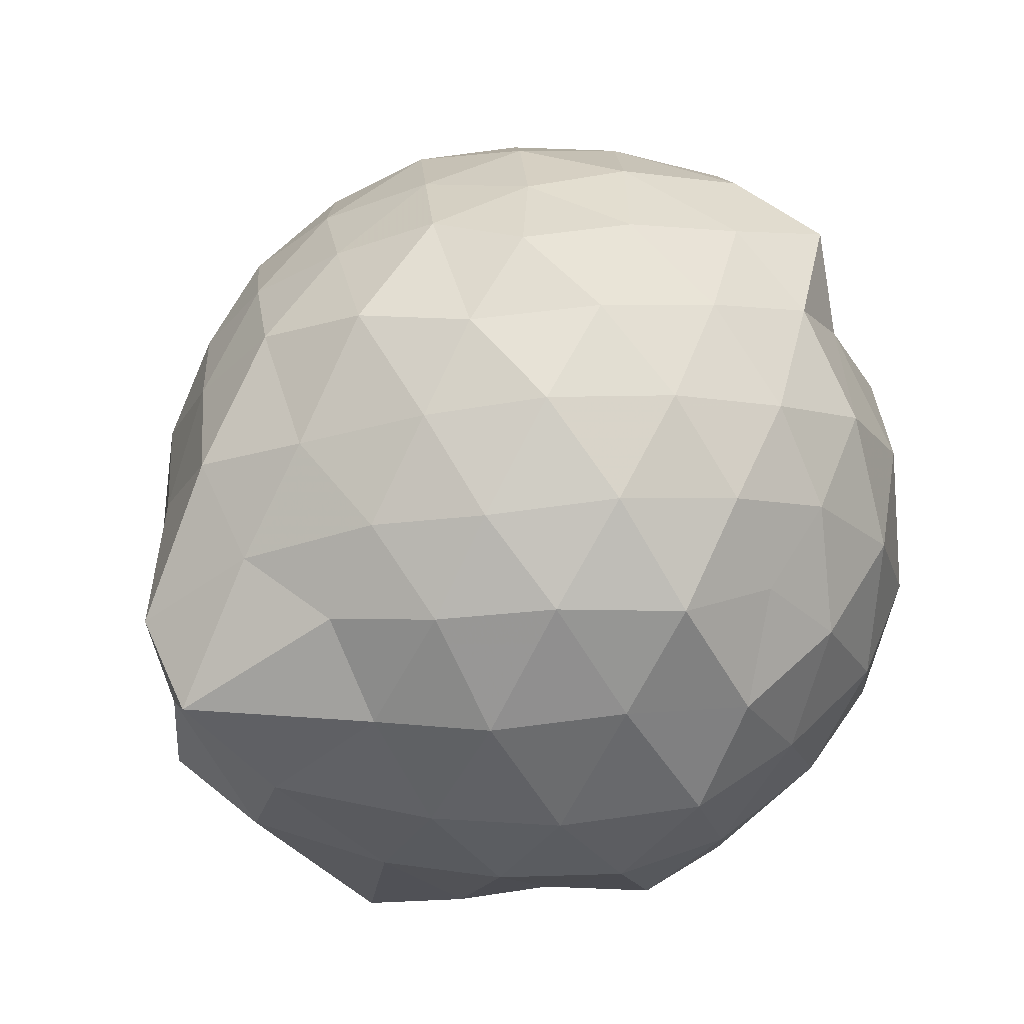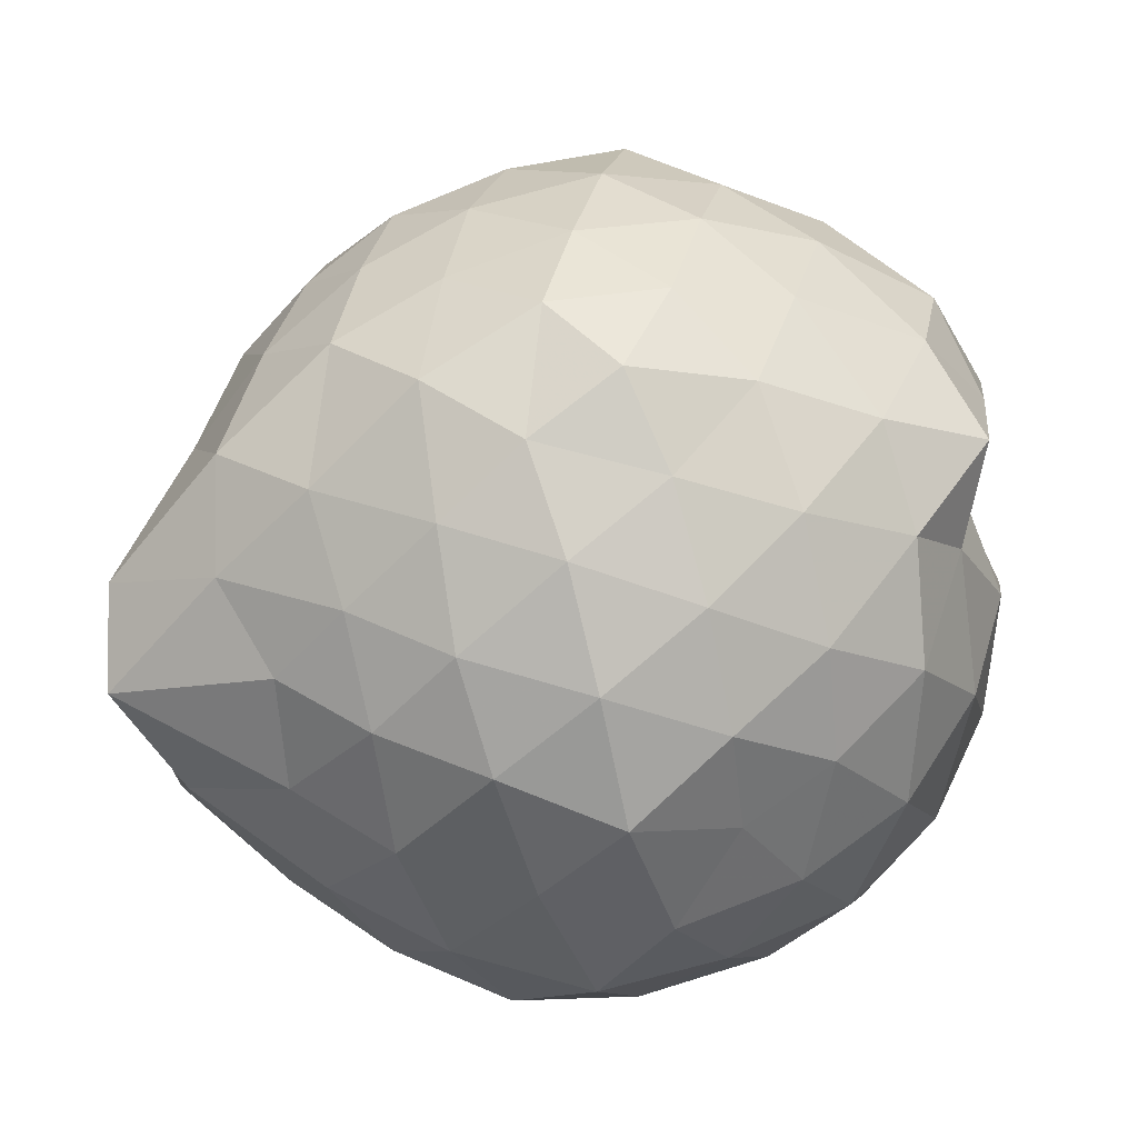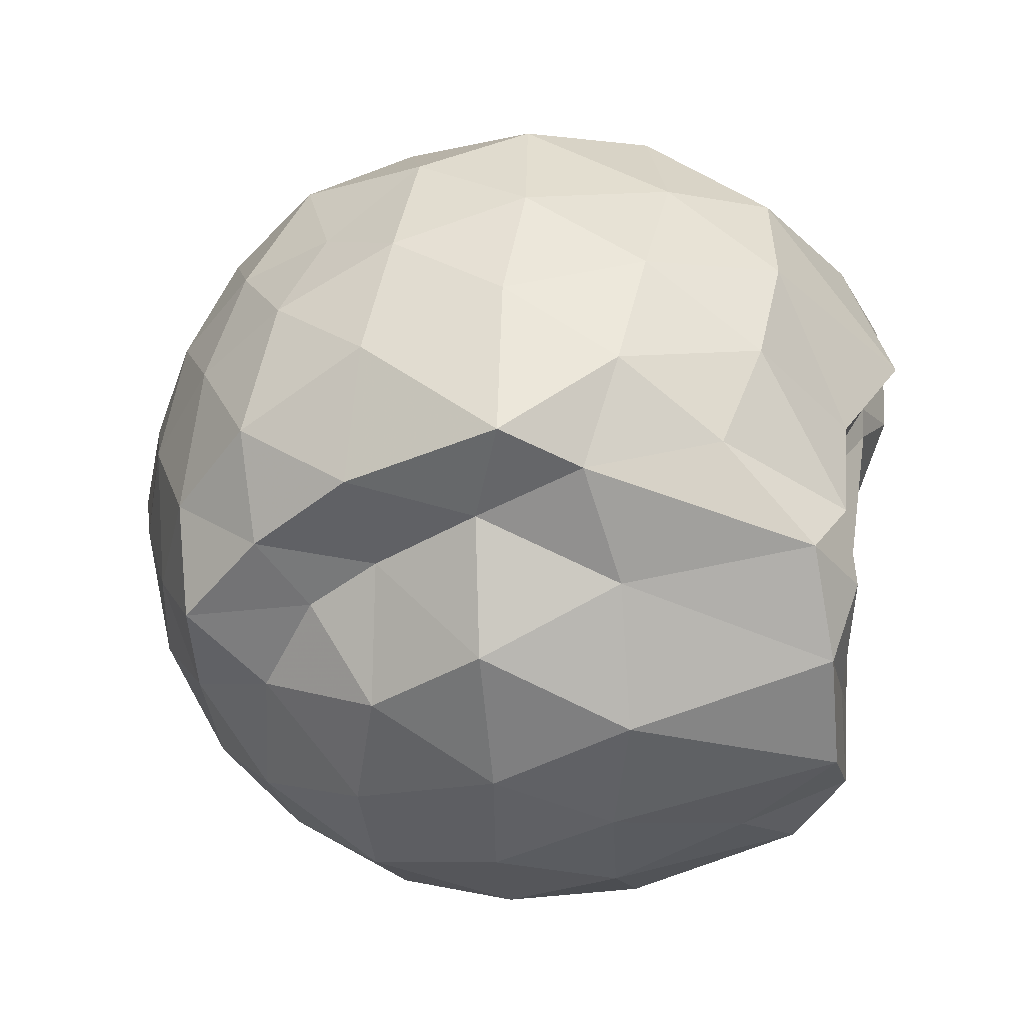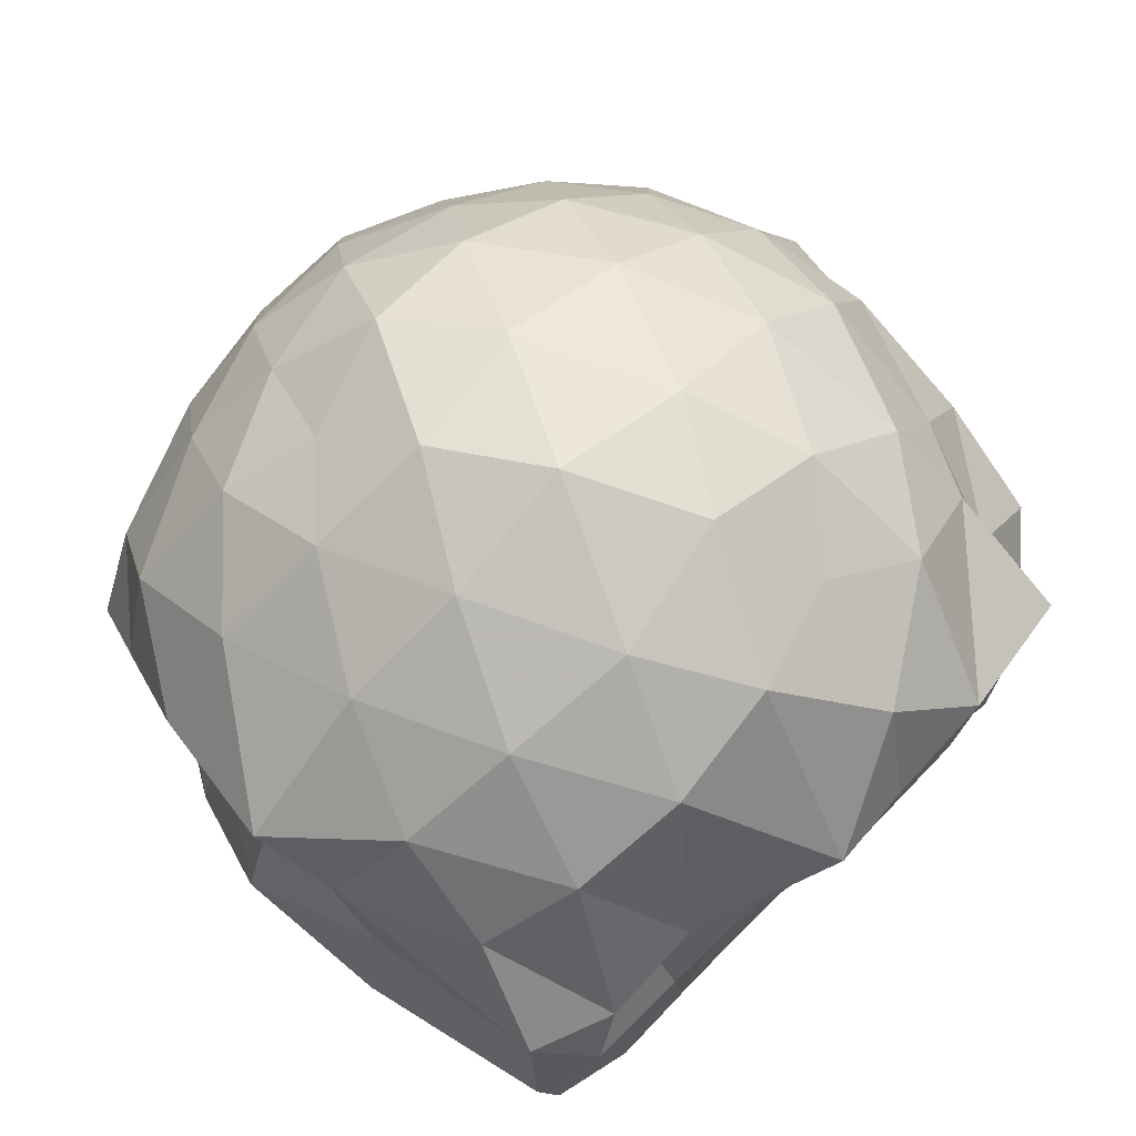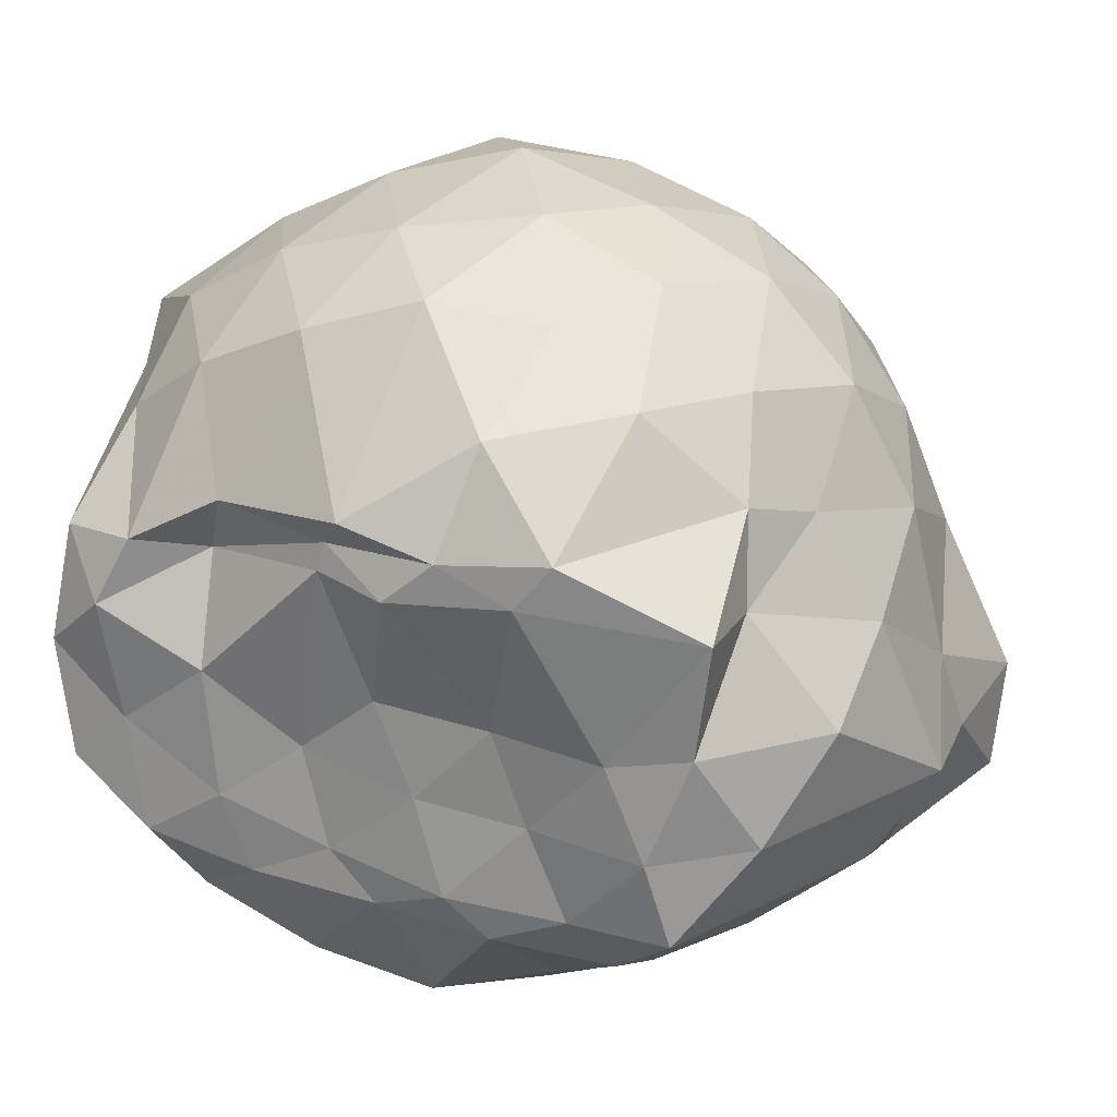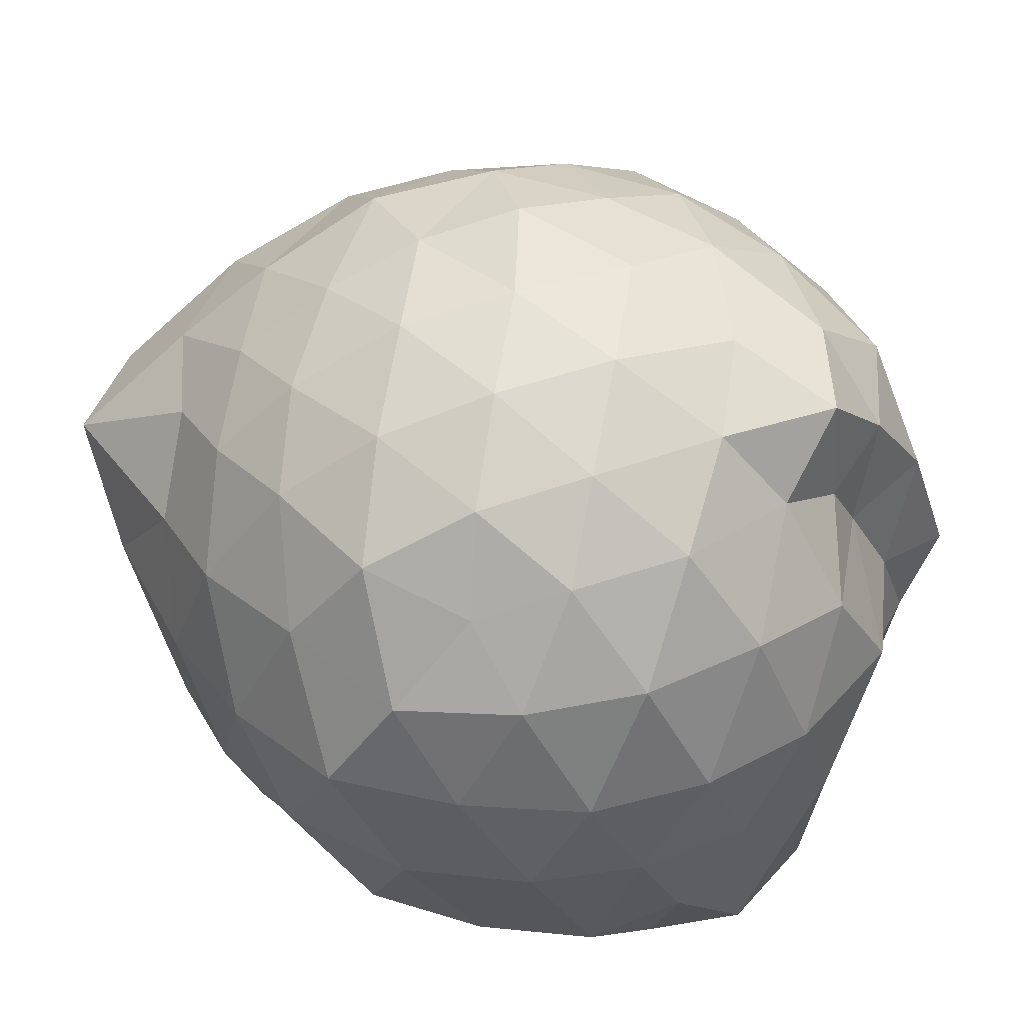
<metadata>
{"format":"obj","ext":"obj","renderer":"f3d","projection":"perspective","resolution":1024,"background":"white","views":[{"elev":48.1,"azim":-22.6,"up":"+Z"},{"elev":-26.2,"azim":-5.1,"up":"+Y"},{"elev":20.3,"azim":97.1,"up":"+Y"},{"elev":74.1,"azim":136.7,"up":"+Y"},{"elev":23.8,"azim":-158.3,"up":"+Y"},{"elev":40.5,"azim":29.1,"up":"+Z"}]}
</metadata>
<code>
v -2.424 -0.3483 0.382
v -2.361 -0.3402 -1.422
v -1.597 -0.2697 -0.2178
v -1.557 -0.1111 -0.1018
v -1.668 0.1196 -0.05334
v -1.904 0.338 -0.09721
v -2.106 0.4529 -0.177
v -2.362 0.503 -0.08489
v -2.638 0.4086 -0.05201
v -2.892 0.2944 -0.09297
v -3.08 0.1483 -0.1654
v -3.165 -0.08593 -0.08684
v -3.253 -0.3632 -0.04097
v -3.242 -0.626 -0.1042
v -3.108 -0.8315 -0.1575
v -2.901 -0.9737 -0.09639
v -2.65 -1.085 -0.05265
v -2.369 -1.178 -0.0855
v -2.119 -1.123 -0.1804
v -1.929 -0.9986 -0.102
v -1.736 -0.7965 -0.07028
v -1.632 -0.4888 -0.1004
v -1.583 -0.1558 -0.3738
v -1.507 0.06465 -0.3203
v -1.695 0.3198 -0.3288
v -1.944 0.4957 -0.3632
v -2.222 0.6132 -0.3827
v -2.528 0.5677 -0.3133
v -2.824 0.4712 -0.332
v -3.044 0.3224 -0.365
v -3.221 0.08172 -0.378
v -3.316 -0.203 -0.3196
v -3.481 -0.5512 -0.3065
v -3.47 -0.7866 -0.3712
v -3.069 -0.9946 -0.369
v -2.838 -1.147 -0.3344
v -2.538 -1.241 -0.3087
v -2.238 -1.279 -0.3858
v -1.963 -1.165 -0.3667
v -1.732 -0.9931 -0.3337
v -1.569 -0.7367 -0.3231
v -1.48 -0.461 -0.3772
v -1.535 -0.01295 -0.6089
v -1.468 0.2156 -0.6657
v -1.788 0.4435 -0.6377
v -2.067 0.583 -0.6564
v -2.38 0.6661 -0.6239
v -2.698 0.578 -0.6516
v -2.968 0.4377 -0.6339
v -3.173 0.2247 -0.6535
v -3.317 -0.05079 -0.6325
v -3.403 -0.3887 -0.649
v -3.448 -0.5792 -0.5995
v -3.297 -0.8951 -0.6337
v -2.981 -1.115 -0.648
v -2.705 -1.256 -0.6431
v -2.383 -1.345 -0.6232
v -2.087 -1.251 -0.6477
v -1.806 -1.116 -0.6535
v -1.602 -0.9056 -0.6437
v -1.473 -0.6357 -0.656
v -1.416 -0.303 -0.6326
v -1.521 0.1159 -0.8487
v -1.682 0.3231 -0.9089
v -1.939 0.4736 -0.947
v -2.235 0.5661 -0.976
v -2.544 0.6085 -0.9004
v -2.82 0.4885 -0.9182
v -3.042 0.2986 -0.9691
v -3.189 0.04596 -0.9613
v -3.336 -0.1946 -0.9366
v -3.46 -0.5808 -0.8341
v -3.328 -0.778 -0.9192
v -3.065 -0.9898 -0.9568
v -2.824 -1.163 -0.9216
v -2.55 -1.283 -0.8984
v -2.25 -1.24 -0.9735
v -1.949 -1.143 -0.9506
v -1.725 -0.9956 -0.9179
v -1.56 -0.7611 -0.9235
v -1.465 -0.4799 -0.965
v -1.528 -0.1545 -0.9353
v -1.666 0.1405 -1.146
v -1.873 0.2908 -1.217
v -2.131 0.4091 -1.245
v -2.401 0.4947 -1.208
v -2.658 0.4402 -1.116
v -2.875 0.3118 -1.206
v -3.095 0.1114 -1.145
v -3.123 -0.08643 -1.224
v -3.324 -0.3385 -1.198
v -3.21 -0.5611 -1.35
v -3.044 -0.7862 -1.439
v -2.856 -0.9758 -1.263
v -2.672 -1.106 -1.13
v -2.404 -1.149 -1.244
v -2.147 -1.051 -1.322
v -1.885 -0.9332 -1.335
v -1.698 -0.816 -1.215
v -1.618 -0.6064 -1.428
v -1.571 -0.3353 -1.409
v -1.602 -0.07254 -1.358
v -1.598 -0.3118 0.07483
v -1.733 -0.09493 0.1141
v -1.957 0.1577 0.09774
v -2.16 0.3359 0.03653
v -2.438 0.2925 0.1198
v -2.729 0.1992 0.09509
v -2.959 0.07177 0.03557
v -3.019 -0.1752 0.1245
v -3.052 -0.5119 0.09644
v -2.969 -0.756 0.03026
v -2.739 -0.8798 0.09259
v -2.448 -0.9699 0.1181
v -2.168 -1.012 0.04215
v -1.969 -0.8288 0.09346
v -1.774 -0.5631 0.0958
v -1.855 -0.3405 0.1972
v -2.04 -0.07801 0.2424
v -2.232 0.1289 0.2092
v -2.515 0.05341 0.2529
v -2.786 -0.05083 0.2064
v -2.835 -0.3403 0.2739
v -2.788 -0.6336 0.2021
v -2.526 -0.7314 0.25
v -2.236 -0.8029 0.2097
v -2.039 -0.5922 0.2383
v -2.135 -0.3231 0.3017
v -2.312 -0.1128 0.3112
v -2.586 -0.183 0.3435
v -2.616 -0.4911 0.3137
v -2.318 -0.5609 0.3123
v -1.787 -0.0542 -1.425
v -2.007 0.06764 -1.418
v -2.342 0.1129 -1.535
v -2.606 0.2792 -1.395
v -2.801 0.07274 -1.493
v -3.121 -0.07454 -1.433
v -3.083 -0.3439 -1.424
v -2.989 -0.593 -1.455
v -2.801 -0.7941 -1.414
v -2.624 -0.8653 -1.427
v -2.354 -0.8345 -1.426
v -2.06 -0.8086 -1.436
v -1.809 -0.7456 -1.454
v -1.755 -0.4856 -1.433
v -1.715 -0.2067 -1.457
v -1.947 -0.08064 -1.339
v -2.279 0.03057 -1.459
v -2.547 0.0438 -1.51
v -2.717 -0.0319 -1.505
v -2.895 -0.3834 -1.444
v -2.711 -0.5797 -1.418
v -2.528 -0.7676 -1.454
v -2.244 -0.7204 -1.424
v -1.992 -0.626 -1.448
v -1.96 -0.3302 -1.443
v -2.259 -0.03492 -1.464
v -2.429 -0.05666 -1.517
v -2.631 -0.3614 -1.422
v -2.455 -0.5491 -1.435
v -2.18 -0.4882 -1.41
f 3 23 4
f 4 23 24
f 4 24 5
f 5 24 25
f 5 25 6
f 6 25 26
f 6 26 7
f 7 26 27
f 7 27 8
f 8 27 28
f 8 28 9
f 9 28 29
f 9 29 10
f 10 29 30
f 10 30 11
f 11 30 31
f 11 31 12
f 12 31 32
f 12 32 13
f 13 32 33
f 13 33 14
f 14 33 34
f 14 34 15
f 15 34 35
f 15 35 16
f 16 35 36
f 16 36 17
f 17 36 37
f 17 37 18
f 18 37 38
f 18 38 19
f 19 38 39
f 19 39 20
f 20 39 40
f 20 40 21
f 21 40 41
f 21 41 22
f 22 41 42
f 22 42 3
f 3 42 23
f 23 43 24
f 24 43 44
f 24 44 25
f 25 44 45
f 25 45 26
f 26 45 46
f 26 46 27
f 27 46 47
f 27 47 28
f 28 47 48
f 28 48 29
f 29 48 49
f 29 49 30
f 30 49 50
f 30 50 31
f 31 50 51
f 31 51 32
f 32 51 52
f 32 52 33
f 33 52 53
f 33 53 34
f 34 53 54
f 34 54 35
f 35 54 55
f 35 55 36
f 36 55 56
f 36 56 37
f 37 56 57
f 37 57 38
f 38 57 58
f 38 58 39
f 39 58 59
f 39 59 40
f 40 59 60
f 40 60 41
f 41 60 61
f 41 61 42
f 42 61 62
f 42 62 23
f 23 62 43
f 43 63 44
f 44 63 64
f 44 64 45
f 45 64 65
f 45 65 46
f 46 65 66
f 46 66 47
f 47 66 67
f 47 67 48
f 48 67 68
f 48 68 49
f 49 68 69
f 49 69 50
f 50 69 70
f 50 70 51
f 51 70 71
f 51 71 52
f 52 71 72
f 52 72 53
f 53 72 73
f 53 73 54
f 54 73 74
f 54 74 55
f 55 74 75
f 55 75 56
f 56 75 76
f 56 76 57
f 57 76 77
f 57 77 58
f 58 77 78
f 58 78 59
f 59 78 79
f 59 79 60
f 60 79 80
f 60 80 61
f 61 80 81
f 61 81 62
f 62 81 82
f 62 82 43
f 43 82 63
f 63 83 64
f 64 83 84
f 64 84 65
f 65 84 85
f 65 85 66
f 66 85 86
f 66 86 67
f 67 86 87
f 67 87 68
f 68 87 88
f 68 88 69
f 69 88 89
f 69 89 70
f 70 89 90
f 70 90 71
f 71 90 91
f 71 91 72
f 72 91 92
f 72 92 73
f 73 92 93
f 73 93 74
f 74 93 94
f 74 94 75
f 75 94 95
f 75 95 76
f 76 95 96
f 76 96 77
f 77 96 97
f 77 97 78
f 78 97 98
f 78 98 79
f 79 98 99
f 79 99 80
f 80 99 100
f 80 100 81
f 81 100 101
f 81 101 82
f 82 101 102
f 82 102 63
f 63 102 83
f 103 104 118
f 104 119 118
f 104 105 119
f 105 120 119
f 105 106 120
f 106 107 120
f 107 121 120
f 107 108 121
f 108 122 121
f 108 109 122
f 109 110 122
f 110 123 122
f 110 111 123
f 111 124 123
f 111 112 124
f 112 113 124
f 113 125 124
f 113 114 125
f 114 126 125
f 114 115 126
f 115 116 126
f 116 127 126
f 116 117 127
f 117 118 127
f 117 103 118
f 118 119 128
f 119 129 128
f 119 120 129
f 120 121 129
f 121 130 129
f 121 122 130
f 122 123 130
f 123 131 130
f 123 124 131
f 124 125 131
f 125 132 131
f 125 126 132
f 126 127 132
f 127 128 132
f 127 118 128
f 133 148 134
f 134 148 149
f 134 149 135
f 135 149 150
f 135 150 136
f 136 150 137
f 137 150 151
f 137 151 138
f 138 151 152
f 138 152 139
f 139 152 140
f 140 152 153
f 140 153 141
f 141 153 154
f 141 154 142
f 142 154 143
f 143 154 155
f 143 155 144
f 144 155 156
f 144 156 145
f 145 156 146
f 146 156 157
f 146 157 147
f 147 157 148
f 147 148 133
f 148 158 149
f 149 158 159
f 149 159 150
f 150 159 151
f 151 159 160
f 151 160 152
f 152 160 153
f 153 160 161
f 153 161 154
f 154 161 155
f 155 161 162
f 155 162 156
f 156 162 157
f 157 162 158
f 157 158 148
f 3 4 103
f 103 4 104
f 4 5 104
f 104 5 105
f 5 6 105
f 105 6 106
f 6 7 106
f 7 8 106
f 106 8 107
f 8 9 107
f 107 9 108
f 9 10 108
f 108 10 109
f 10 11 109
f 11 12 109
f 109 12 110
f 12 13 110
f 110 13 111
f 13 14 111
f 111 14 112
f 14 15 112
f 15 16 112
f 112 16 113
f 16 17 113
f 113 17 114
f 17 18 114
f 114 18 115
f 18 19 115
f 19 20 115
f 115 20 116
f 20 21 116
f 116 21 117
f 21 22 117
f 117 22 103
f 22 3 103
f 83 133 84
f 84 133 134
f 84 134 85
f 85 134 135
f 85 135 86
f 86 135 136
f 86 136 87
f 87 136 88
f 88 136 137
f 88 137 89
f 89 137 138
f 89 138 90
f 90 138 139
f 90 139 91
f 91 139 92
f 92 139 140
f 92 140 93
f 93 140 141
f 93 141 94
f 94 141 142
f 94 142 95
f 95 142 96
f 96 142 143
f 96 143 97
f 97 143 144
f 97 144 98
f 98 144 145
f 98 145 99
f 99 145 100
f 100 145 146
f 100 146 101
f 101 146 147
f 101 147 102
f 102 147 133
f 102 133 83
f 128 129 1
f 129 130 1
f 130 131 1
f 131 132 1
f 132 128 1
f 159 158 2
f 160 159 2
f 161 160 2
f 162 161 2
f 158 162 2

</code>
